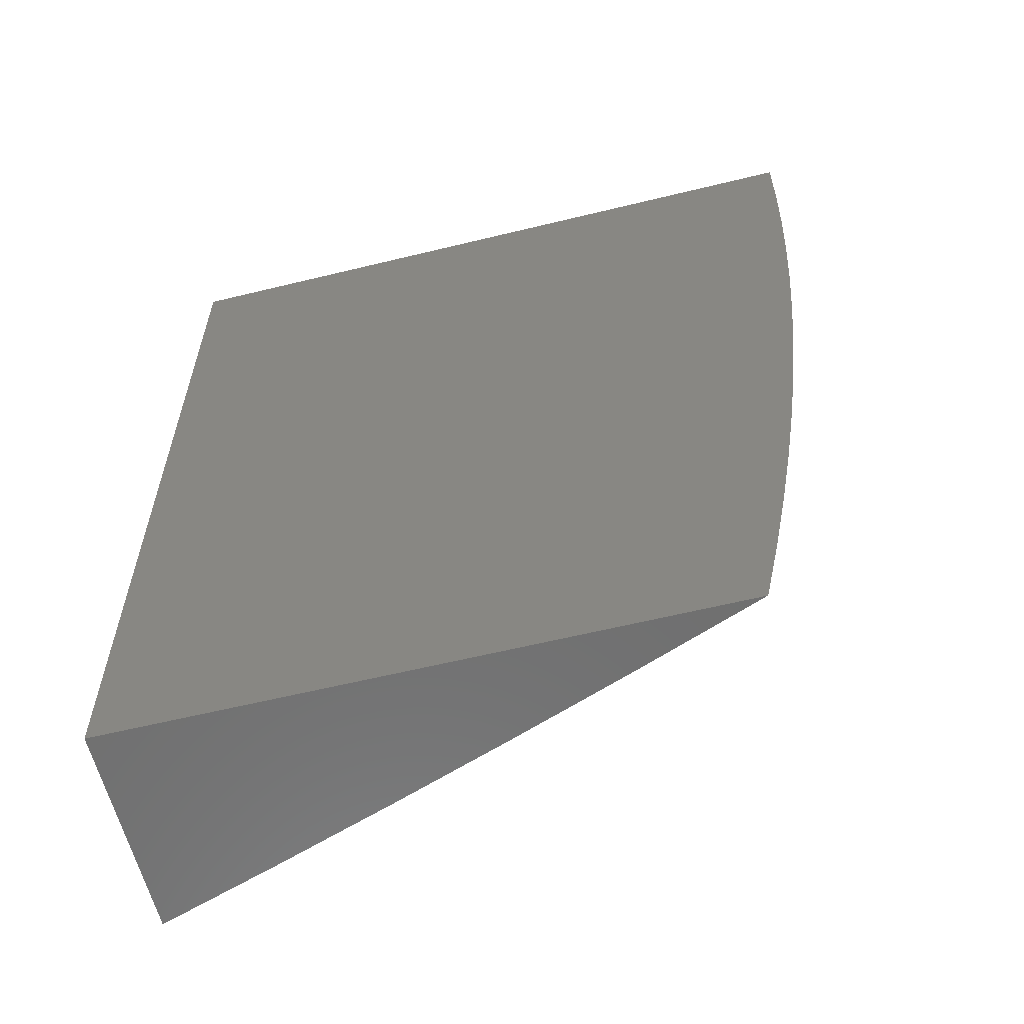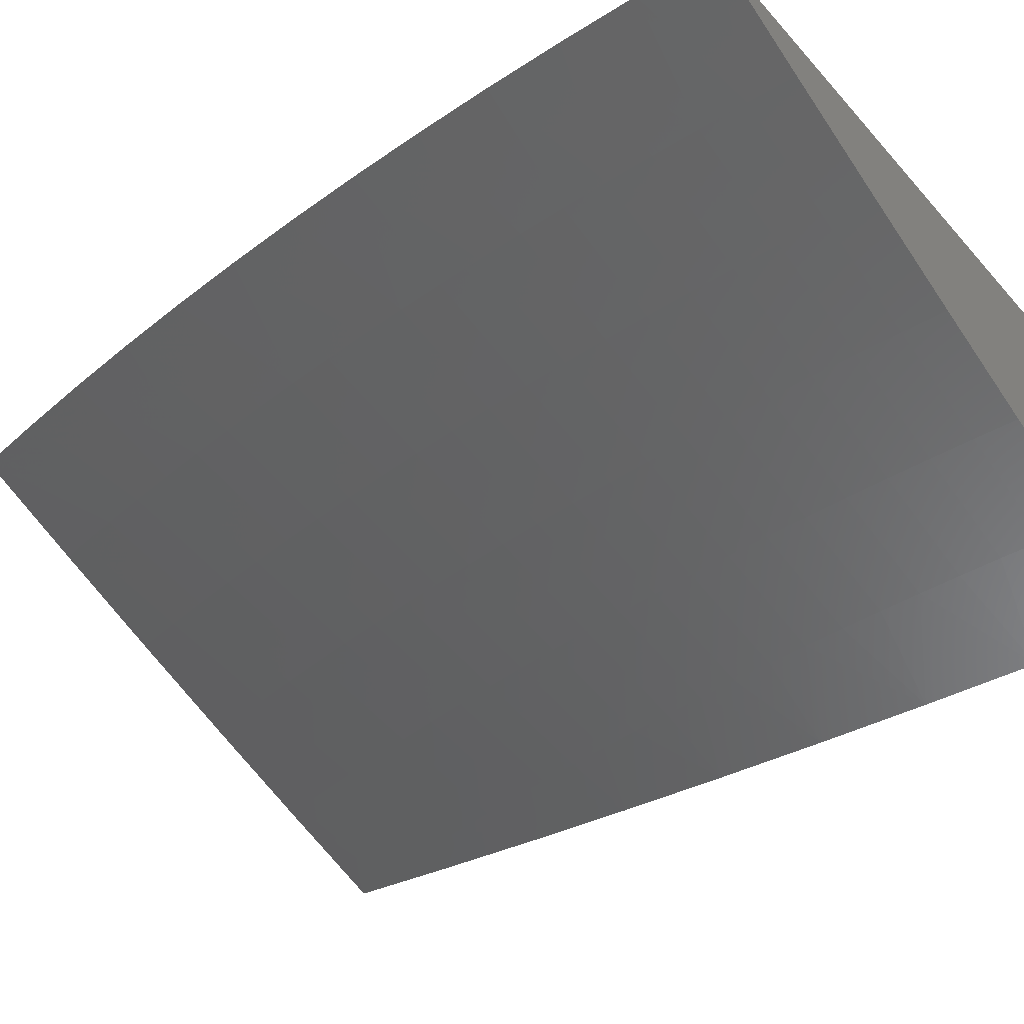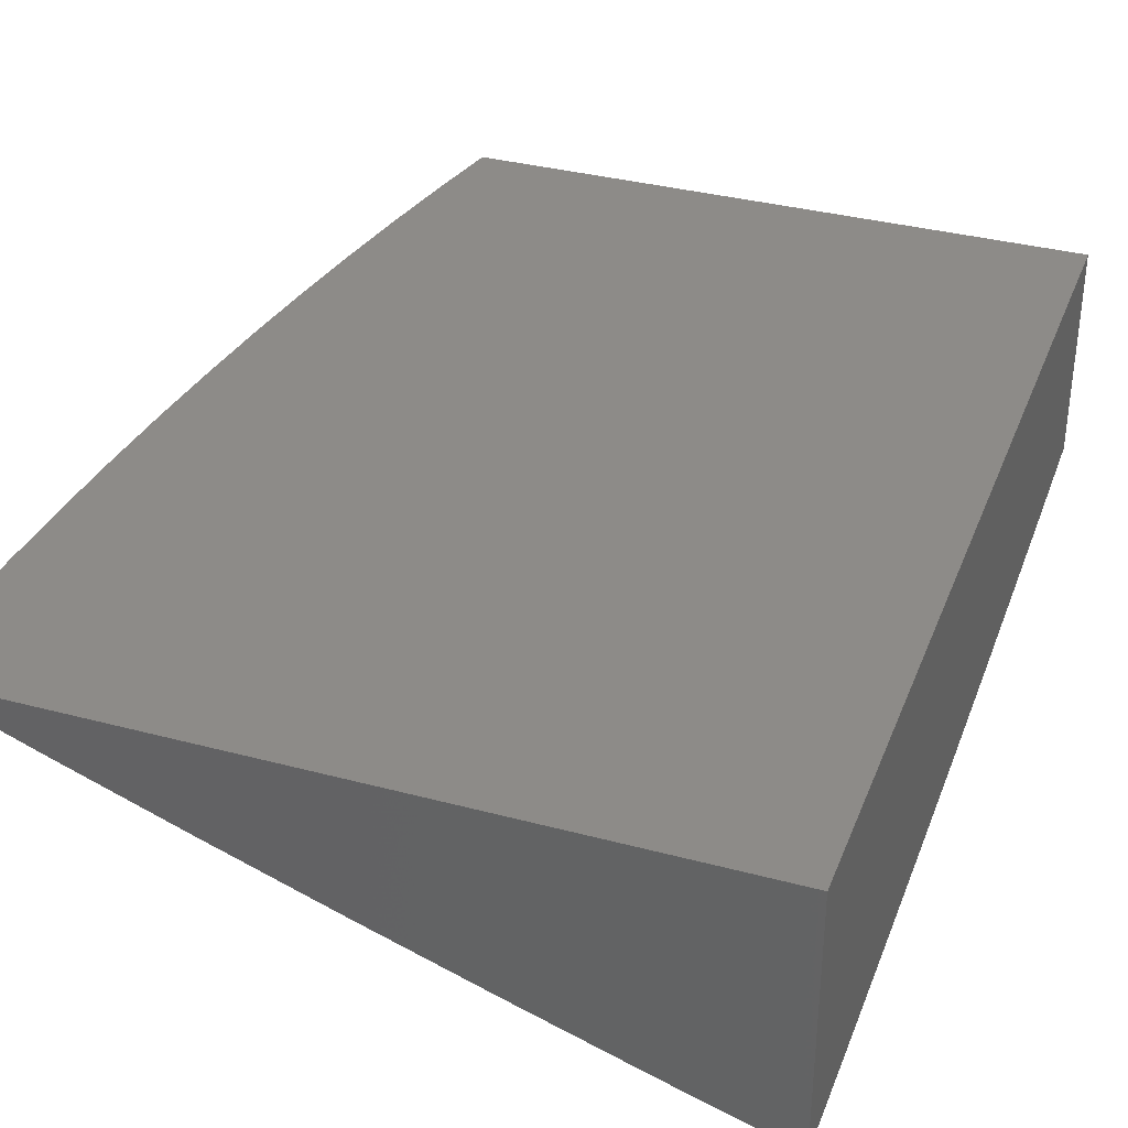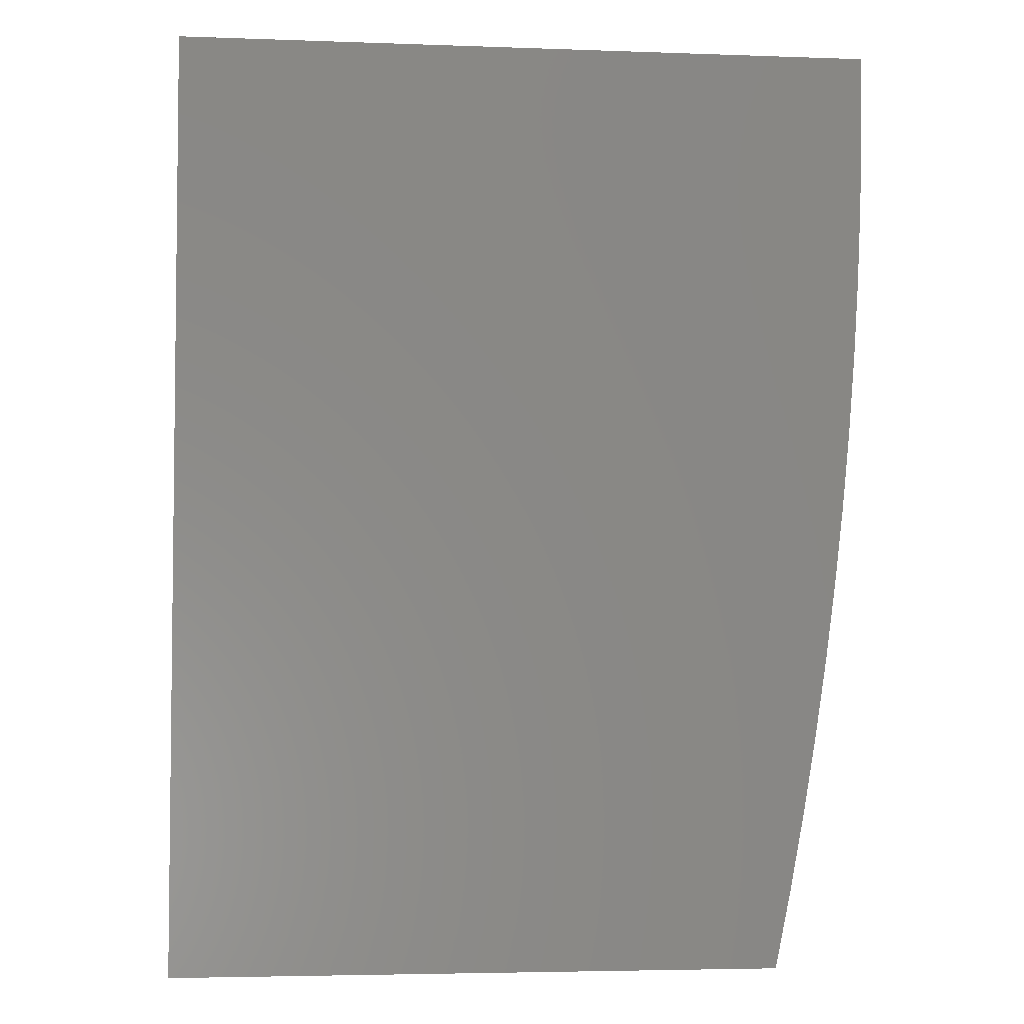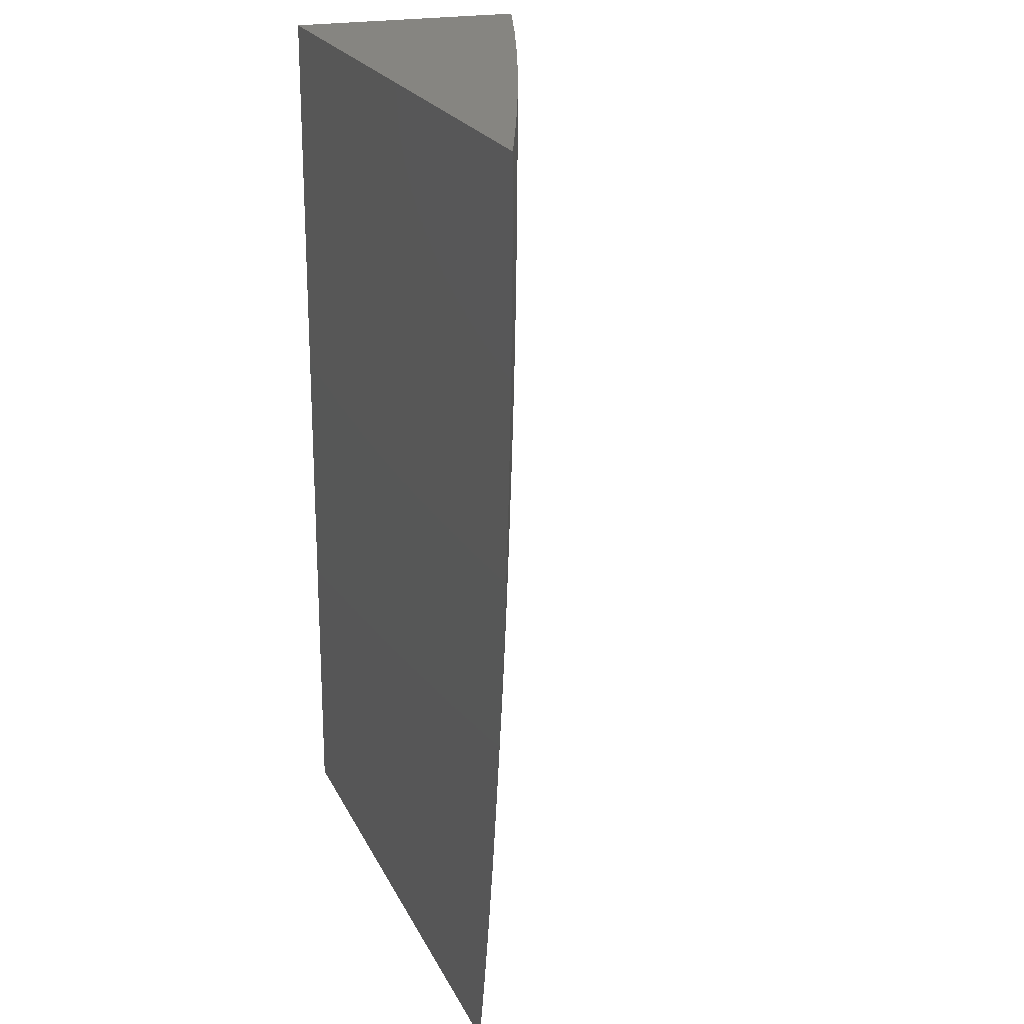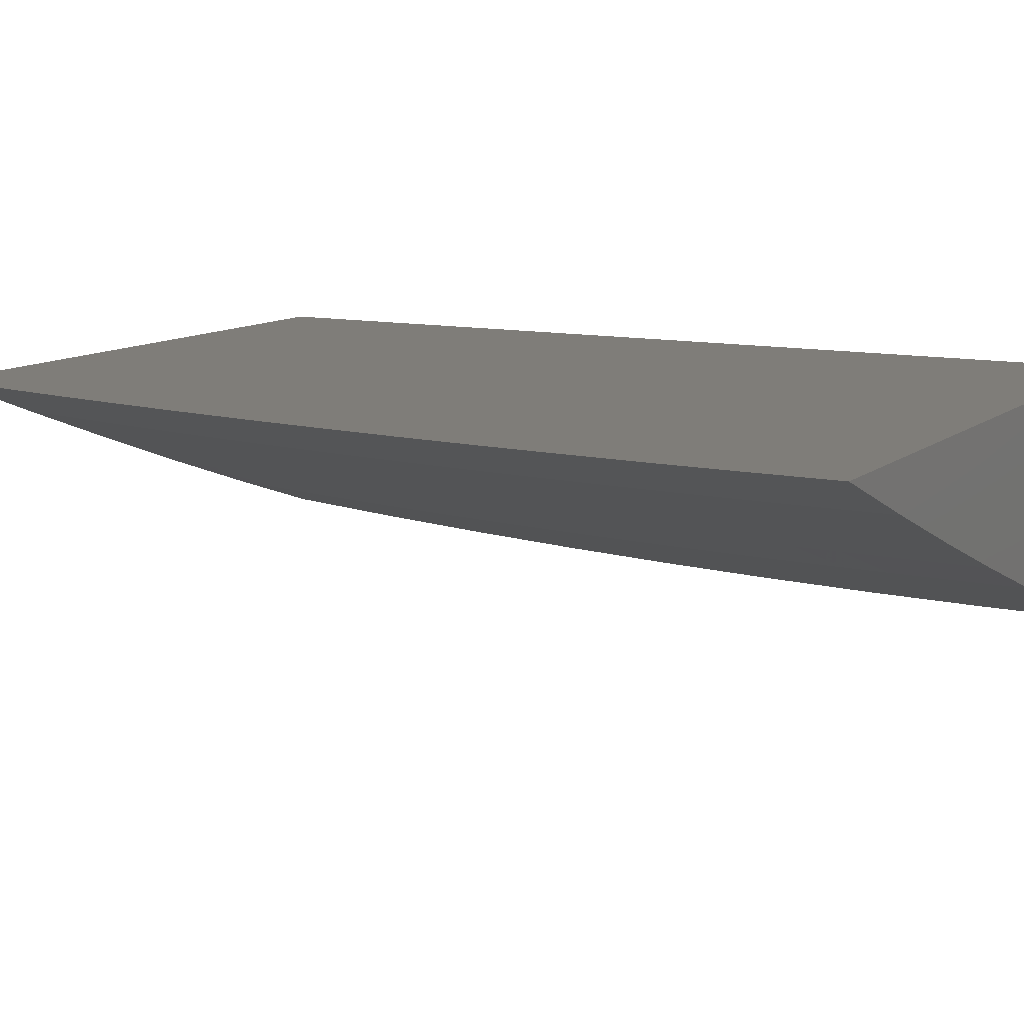
<metadata>
{"format":"stl","ext":"stl","renderer":"f3d","projection":"perspective","resolution":1024,"background":"white","views":[{"elev":-60.6,"azim":14.0,"up":"+Y"},{"elev":-38.9,"azim":126.8,"up":"+Z"},{"elev":35.0,"azim":-160.4,"up":"+Z"},{"elev":-4.2,"azim":-6.7,"up":"+Y"},{"elev":21.5,"azim":70.2,"up":"+Y"},{"elev":11.0,"azim":118.4,"up":"+Z"}]}
</metadata>
<code>
# stl→obj: 134 verts, 264 faces
v 4.629 0 -12.05
v 4.753 0 -12
v 4.628 -0.05154 -12.05
v 4.752 -0.08396 -12
v 4.627 -0.1031 -12.05
v 4.75 -0.1679 -12
v 4.626 -0.1546 -12.05
v 4.624 -0.2061 -12.05
v 4.499 -0.2005 -12.09
v 4.497 -0.2506 -12.09
v 4.372 -0.2437 -12.14
v 4.369 -0.2923 -12.14
v 4.243 -0.2839 -12.18
v 4.24 -0.3312 -12.18
v 4.114 -0.3213 -12.23
v 4.11 -0.3671 -12.23
v 4 -0.3754 -12.26
v 4.106 -0.4129 -12.23
v 4.101 -0.4586 -12.23
v 4.231 -0.4255 -12.18
v 4.226 -0.4726 -12.18
v 4.357 -0.4381 -12.14
v 4.351 -0.4866 -12.14
v 4.481 -0.4506 -12.09
v 4.476 -0.5005 -12.09
v 4.605 -0.4631 -12.05
v 4.6 -0.5143 -12.05
v 4.726 -0.5028 -12
v 4.717 -0.5862 -12
v 4.746 -0.2518 -12
v 4.621 -0.2576 -12.05
v 4.494 -0.3007 -12.09
v 4.365 -0.341 -12.14
v 4.236 -0.3784 -12.18
v 4.618 -0.309 -12.05
v 4.741 -0.3356 -12
v 4.615 -0.3604 -12.05
v 4.734 -0.4193 -12
v 4.61 -0.4118 -12.05
v 4.706 -0.6695 -12
v 4.587 -0.6167 -12.05
v 4.594 -0.5655 -12.05
v 4.47 -0.5503 -12.09
v 4.346 -0.535 -12.14
v 4.221 -0.5196 -12.18
v 4.096 -0.5042 -12.23
v 4 -0.5004 -12.26
v 4.58 -0.6677 -12.05
v 4.693 -0.7525 -12
v 4.572 -0.7187 -12.05
v 4.564 -0.7695 -12.05
v 4.441 -0.7488 -12.09
v 4.432 -0.7982 -12.09
v 4.309 -0.776 -12.14
v 4.3 -0.8239 -12.14
v 4.177 -0.8003 -12.18
v 4.168 -0.8467 -12.18
v 4.044 -0.8216 -12.23
v 4.035 -0.8666 -12.23
v 4 -0.8752 -12.24
v 4.025 -0.9115 -12.23
v 4.014 -0.9562 -12.23
v 4.148 -0.9393 -12.18
v 4.137 -0.9854 -12.18
v 4.26 -1 -12.14
v 4.13 -1 -12.19
v 4.679 -0.8352 -12
v 4.555 -0.8203 -12.05
v 4.423 -0.8475 -12.09
v 4.291 -0.8718 -12.14
v 4.158 -0.8931 -12.18
v 4.546 -0.871 -12.05
v 4.663 -0.9178 -12
v 4.536 -0.9215 -12.05
v 4.647 -1 -12
v 4.525 -0.972 -12.05
v 4.518 -1 -12.05
v 4.403 -0.9458 -12.09
v 4.393 -0.9948 -12.09
v 4.27 -0.9671 -12.14
v 4.389 -1 -12.1
v 4 -1 -12.23
v 4 -0.7504 -12.25
v 4.053 -0.7765 -12.23
v 4.185 -0.7537 -12.18
v 4.318 -0.728 -12.14
v 4.449 -0.6993 -12.09
v 4 -0.6254 -12.25
v 4.069 -0.6861 -12.23
v 4.061 -0.7313 -12.23
v 4.083 -0.5953 -12.23
v 4.077 -0.6407 -12.23
v 4.201 -0.6603 -12.18
v 4.194 -0.707 -12.18
v 4.325 -0.6798 -12.14
v 4 -0.2503 -12.27
v 4.117 -0.2755 -12.23
v 4.246 -0.2367 -12.18
v 4.374 -0.195 -12.14
v 4.501 -0.1504 -12.09
v 4 -0.1251 -12.27
v 4.123 -0.1837 -12.23
v 4.12 -0.2296 -12.23
v 4 0 -12.27
v 4.126 -0.04595 -12.23
v 4.126 -0.0919 -12.23
v 4.124 -0.1378 -12.23
v 4.252 -0.09471 -12.18
v 4.25 -0.142 -12.18
v 4.377 -0.0975 -12.14
v 4.376 -0.1462 -12.14
v 4.503 -0.1003 -12.09
v 4.127 0 -12.23
v 4.253 0 -12.18
v 4.253 -0.04736 -12.18
v 4.379 0 -12.14
v 4.378 -0.04876 -12.14
v 4.504 0 -12.09
v 4.504 -0.05015 -12.09
v 4.09 -0.5498 -12.23
v 4.249 -0.1894 -12.18
v 4.49 -0.3507 -12.09
v 4.361 -0.3895 -12.14
v 4.486 -0.4007 -12.09
v 4.464 -0.6 -12.09
v 4.457 -0.6497 -12.09
v 4.339 -0.5833 -12.14
v 4.333 -0.6316 -12.14
v 4.215 -0.5666 -12.18
v 4.208 -0.6135 -12.18
v 4.414 -0.8967 -12.09
v 4.281 -0.9195 -12.14
v 4 -1 -12
v 4 0 -12
f 1 2 3
f 3 2 4
f 3 4 5
f 5 4 6
f 5 6 7
f 7 6 8
f 7 8 9
f 9 8 10
f 9 10 11
f 11 10 12
f 11 12 13
f 13 12 14
f 13 14 15
f 15 14 16
f 15 16 17
f 17 16 18
f 17 18 19
f 19 18 20
f 19 20 21
f 21 20 22
f 21 22 23
f 23 22 24
f 23 24 25
f 25 24 26
f 25 26 27
f 27 26 28
f 27 28 29
f 6 30 8
f 8 30 31
f 8 31 10
f 10 31 32
f 10 32 12
f 12 32 33
f 12 33 14
f 14 33 34
f 14 34 16
f 16 34 18
f 31 30 35
f 35 30 36
f 35 36 37
f 37 36 38
f 37 38 39
f 39 38 26
f 39 26 24
f 38 28 26
f 40 41 29
f 29 41 42
f 29 42 27
f 27 42 43
f 27 43 25
f 25 43 44
f 25 44 23
f 23 44 45
f 23 45 21
f 21 45 46
f 21 46 19
f 19 46 47
f 19 47 17
f 41 40 48
f 48 40 49
f 48 49 50
f 50 49 51
f 50 51 52
f 52 51 53
f 52 53 54
f 54 53 55
f 54 55 56
f 56 55 57
f 56 57 58
f 58 57 59
f 58 59 60
f 60 59 61
f 60 61 62
f 62 61 63
f 62 63 64
f 64 63 65
f 64 65 66
f 49 67 51
f 51 67 68
f 51 68 53
f 53 68 69
f 53 69 55
f 55 69 70
f 55 70 57
f 57 70 71
f 57 71 59
f 59 71 61
f 68 67 72
f 72 67 73
f 72 73 74
f 74 73 75
f 74 75 76
f 76 75 77
f 76 77 78
f 78 77 79
f 78 79 80
f 80 79 81
f 80 81 65
f 77 81 79
f 64 66 62
f 62 66 82
f 62 82 60
f 60 83 58
f 58 83 84
f 58 84 56
f 56 84 85
f 56 85 54
f 54 85 86
f 54 86 52
f 52 86 87
f 52 87 50
f 50 87 48
f 88 89 83
f 83 89 90
f 83 90 84
f 84 90 85
f 47 91 88
f 88 91 92
f 88 92 89
f 89 92 93
f 89 93 94
f 94 93 95
f 94 95 86
f 86 95 87
f 17 96 15
f 15 96 97
f 15 97 13
f 13 97 98
f 13 98 11
f 11 98 99
f 11 99 9
f 9 99 100
f 9 100 7
f 7 100 5
f 101 102 96
f 96 102 103
f 96 103 97
f 97 103 98
f 104 105 101
f 101 105 106
f 101 106 107
f 107 106 108
f 107 108 109
f 109 108 110
f 109 110 111
f 111 110 112
f 111 112 100
f 100 112 5
f 104 113 105
f 105 113 114
f 105 114 115
f 115 114 116
f 115 116 117
f 117 116 118
f 117 118 119
f 119 118 1
f 119 1 3
f 91 47 120
f 120 47 46
f 120 46 45
f 101 107 102
f 102 107 109
f 102 109 121
f 121 109 111
f 121 111 99
f 99 111 100
f 5 112 3
f 3 112 119
f 112 110 119
f 119 110 117
f 106 105 115
f 110 108 117
f 117 108 115
f 108 106 115
f 103 102 121
f 103 121 98
f 98 121 99
f 37 122 35
f 35 122 32
f 35 32 31
f 32 122 33
f 33 122 123
f 33 123 34
f 34 123 20
f 34 20 18
f 122 37 124
f 124 37 39
f 124 39 24
f 122 124 123
f 123 124 22
f 123 22 20
f 22 124 24
f 43 42 125
f 125 42 41
f 125 41 126
f 126 41 48
f 126 48 87
f 44 43 127
f 127 43 125
f 127 125 128
f 128 125 126
f 128 126 95
f 95 126 87
f 45 44 129
f 129 44 127
f 129 127 130
f 130 127 128
f 130 128 93
f 93 128 95
f 91 120 129
f 129 120 45
f 91 129 130
f 92 91 130
f 92 130 93
f 90 89 94
f 90 94 85
f 85 94 86
f 74 131 72
f 72 131 69
f 72 69 68
f 69 131 70
f 70 131 132
f 70 132 71
f 71 132 63
f 71 63 61
f 76 78 74
f 74 78 131
f 63 132 80
f 80 132 78
f 78 132 131
f 65 63 80
f 82 66 133
f 133 66 65
f 133 65 81
f 81 77 133
f 133 77 75
f 75 73 133
f 133 73 67
f 133 67 49
f 49 40 133
f 133 40 29
f 133 29 134
f 134 29 28
f 134 28 38
f 38 36 134
f 134 36 30
f 134 30 6
f 6 4 134
f 134 4 2
f 104 101 134
f 134 101 96
f 134 96 17
f 17 47 134
f 134 47 88
f 134 88 133
f 133 88 83
f 133 83 60
f 60 82 133
f 2 1 134
f 134 1 118
f 134 118 116
f 116 114 134
f 134 114 113
f 134 113 104

</code>
